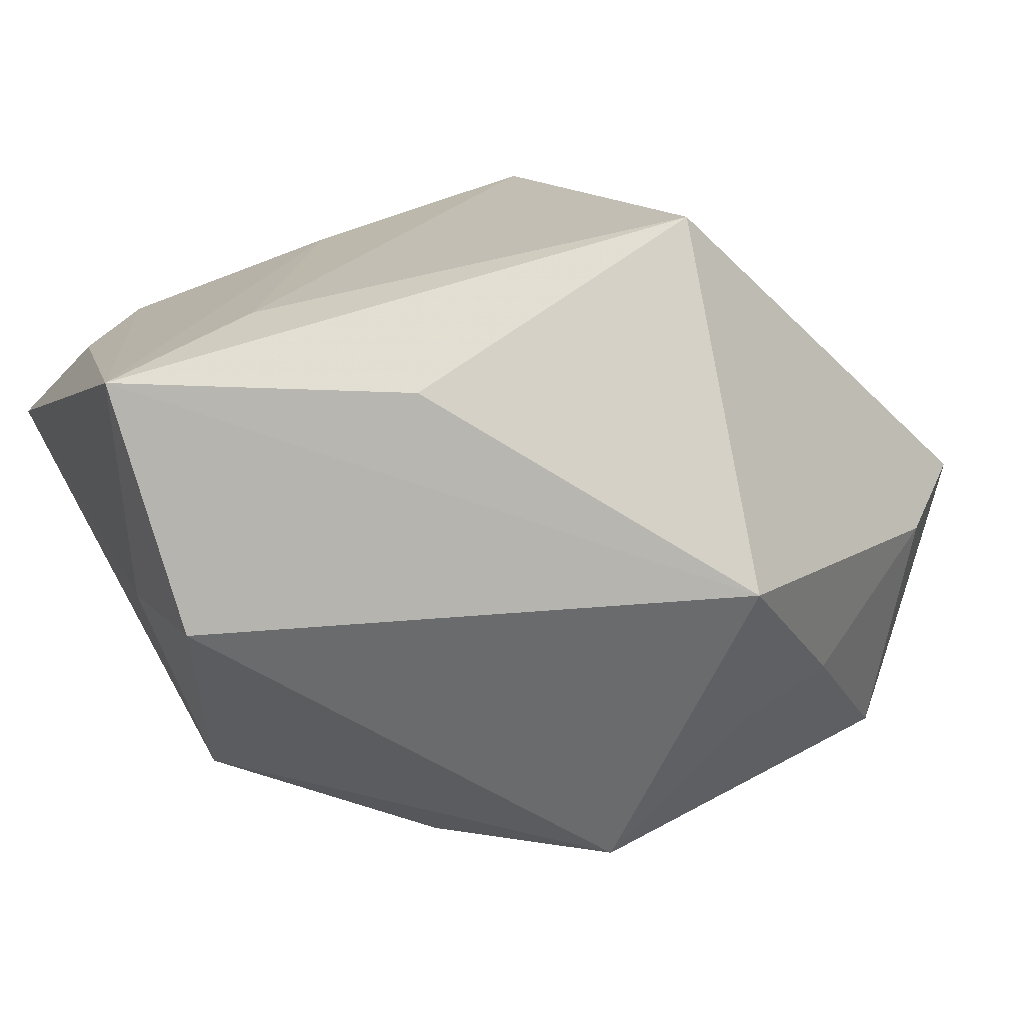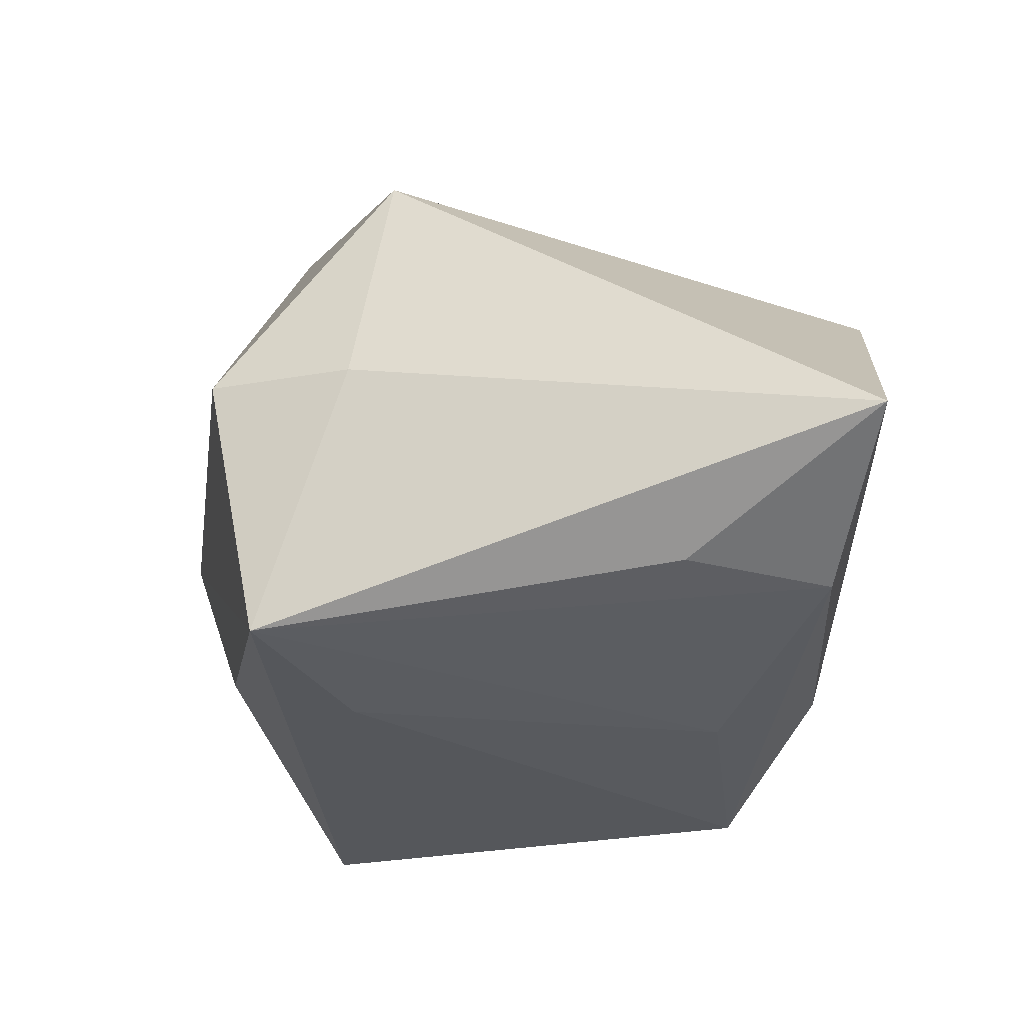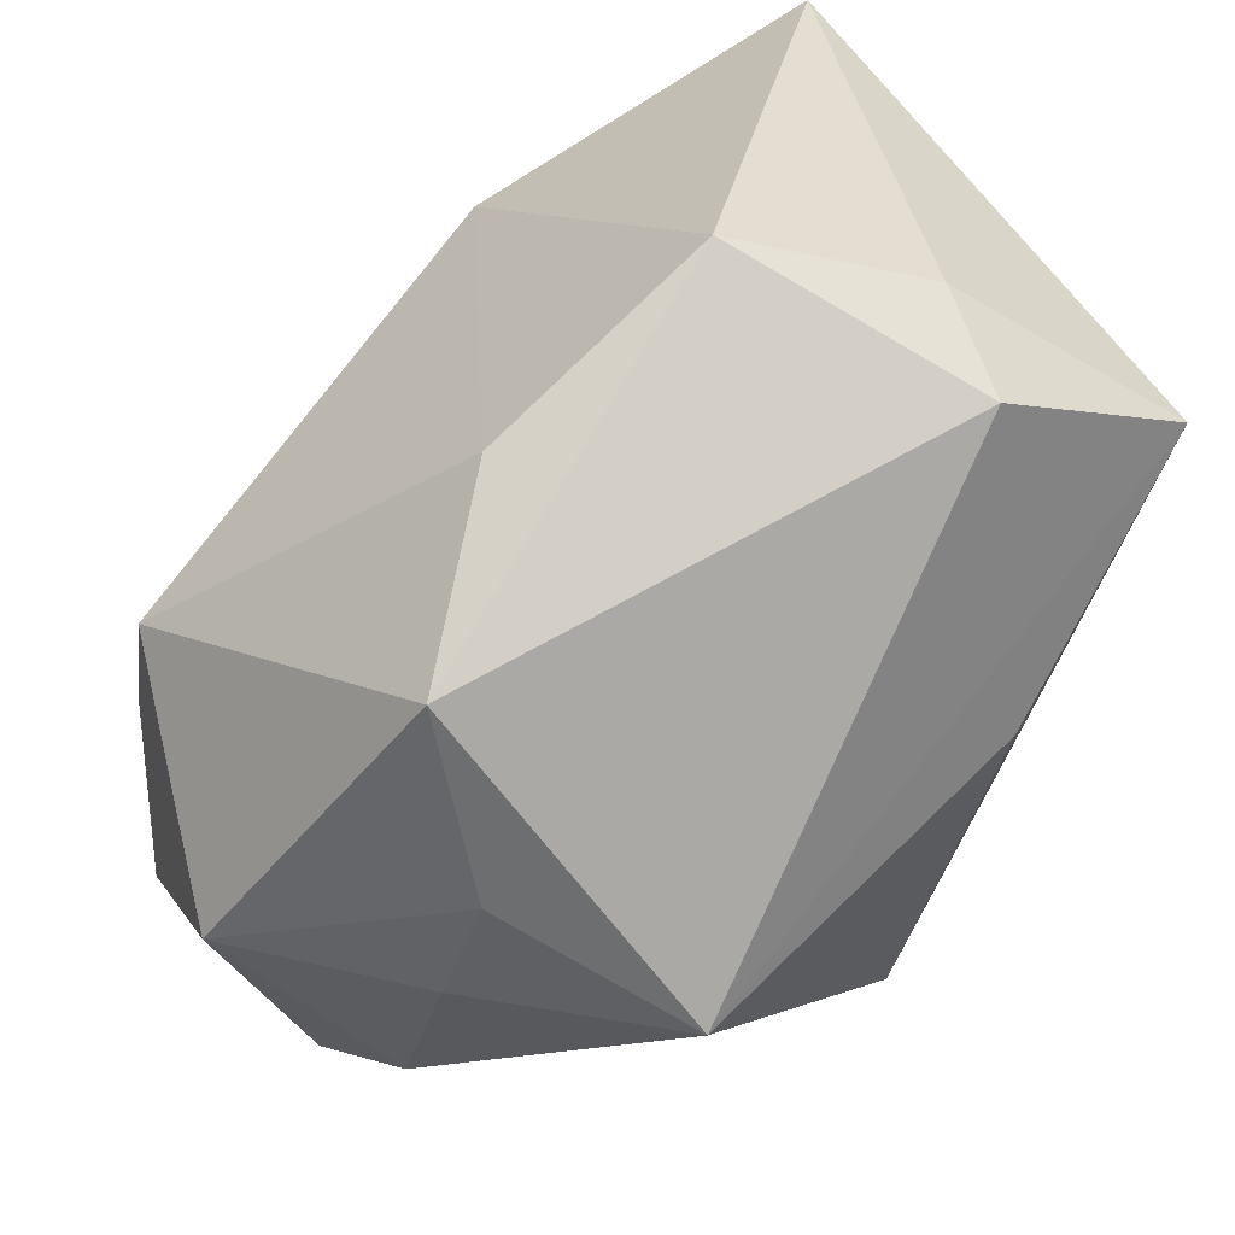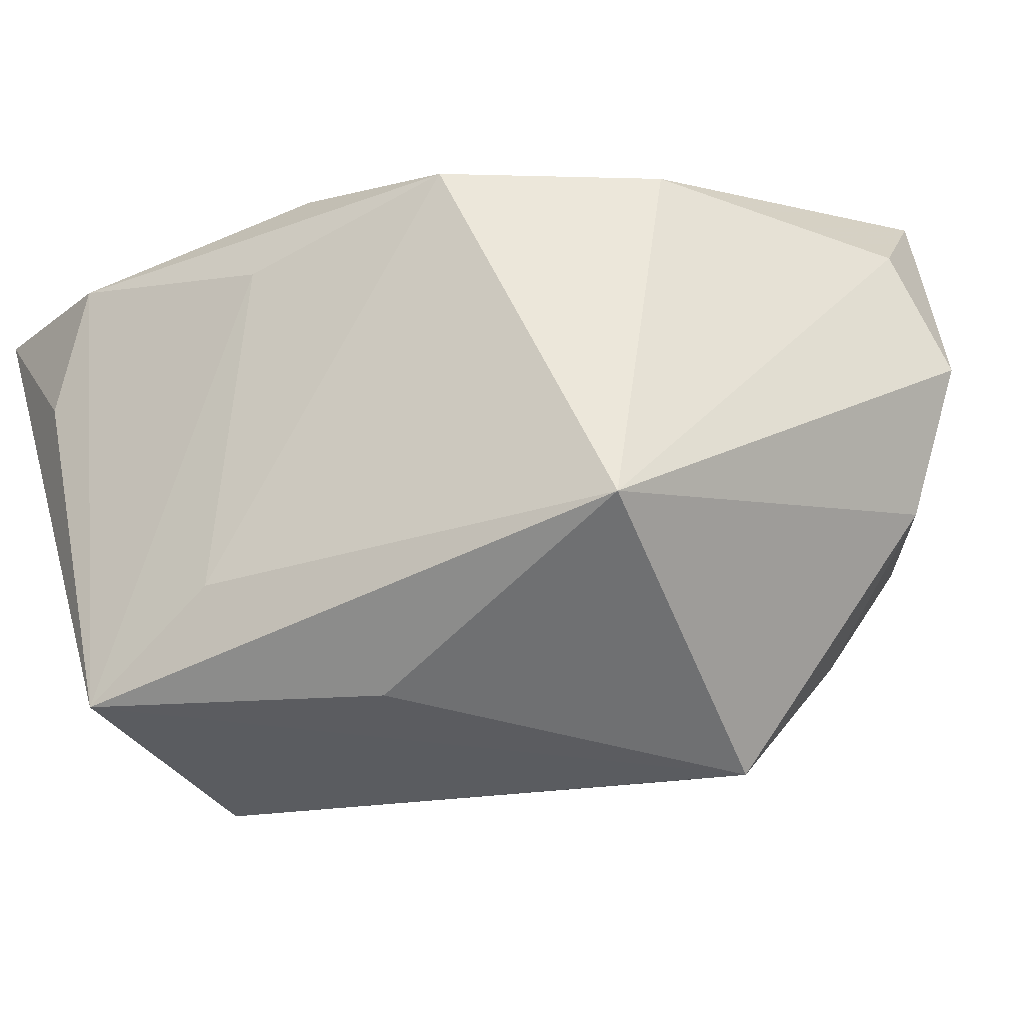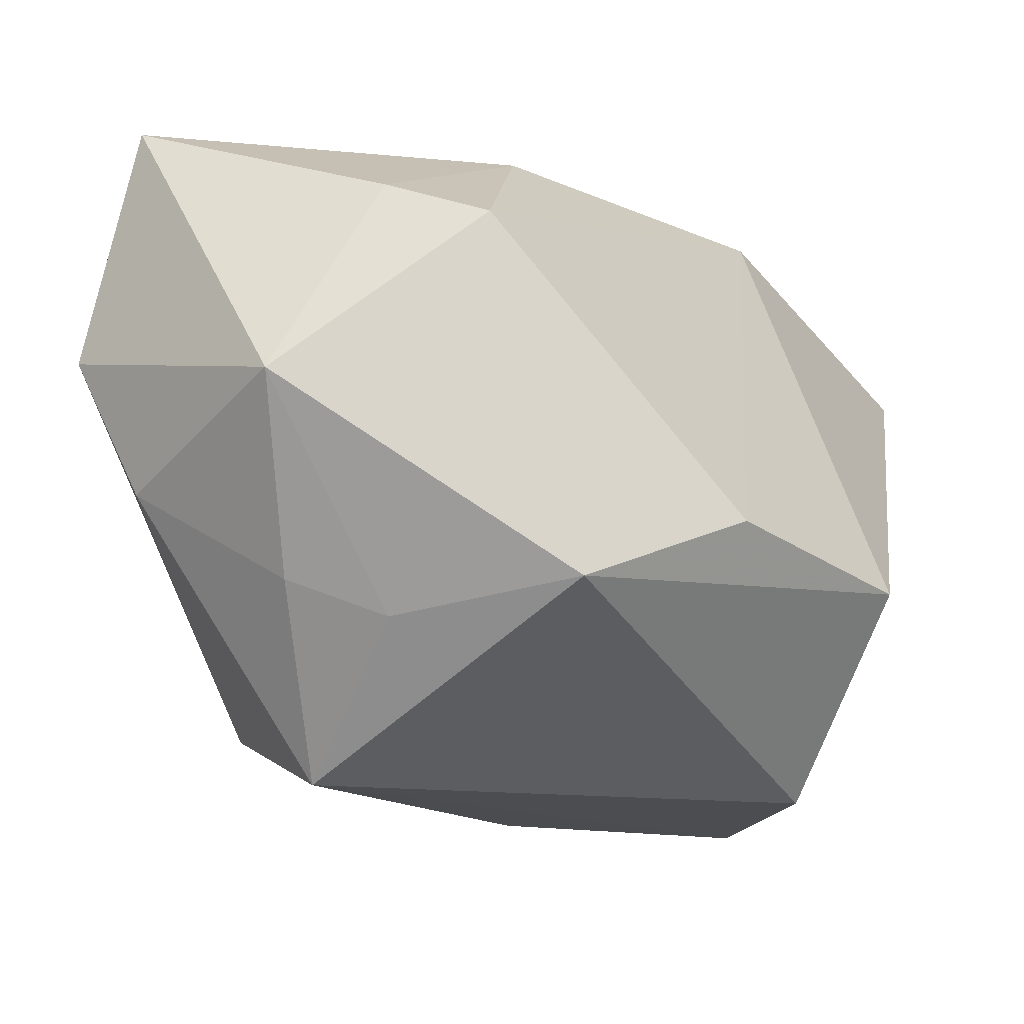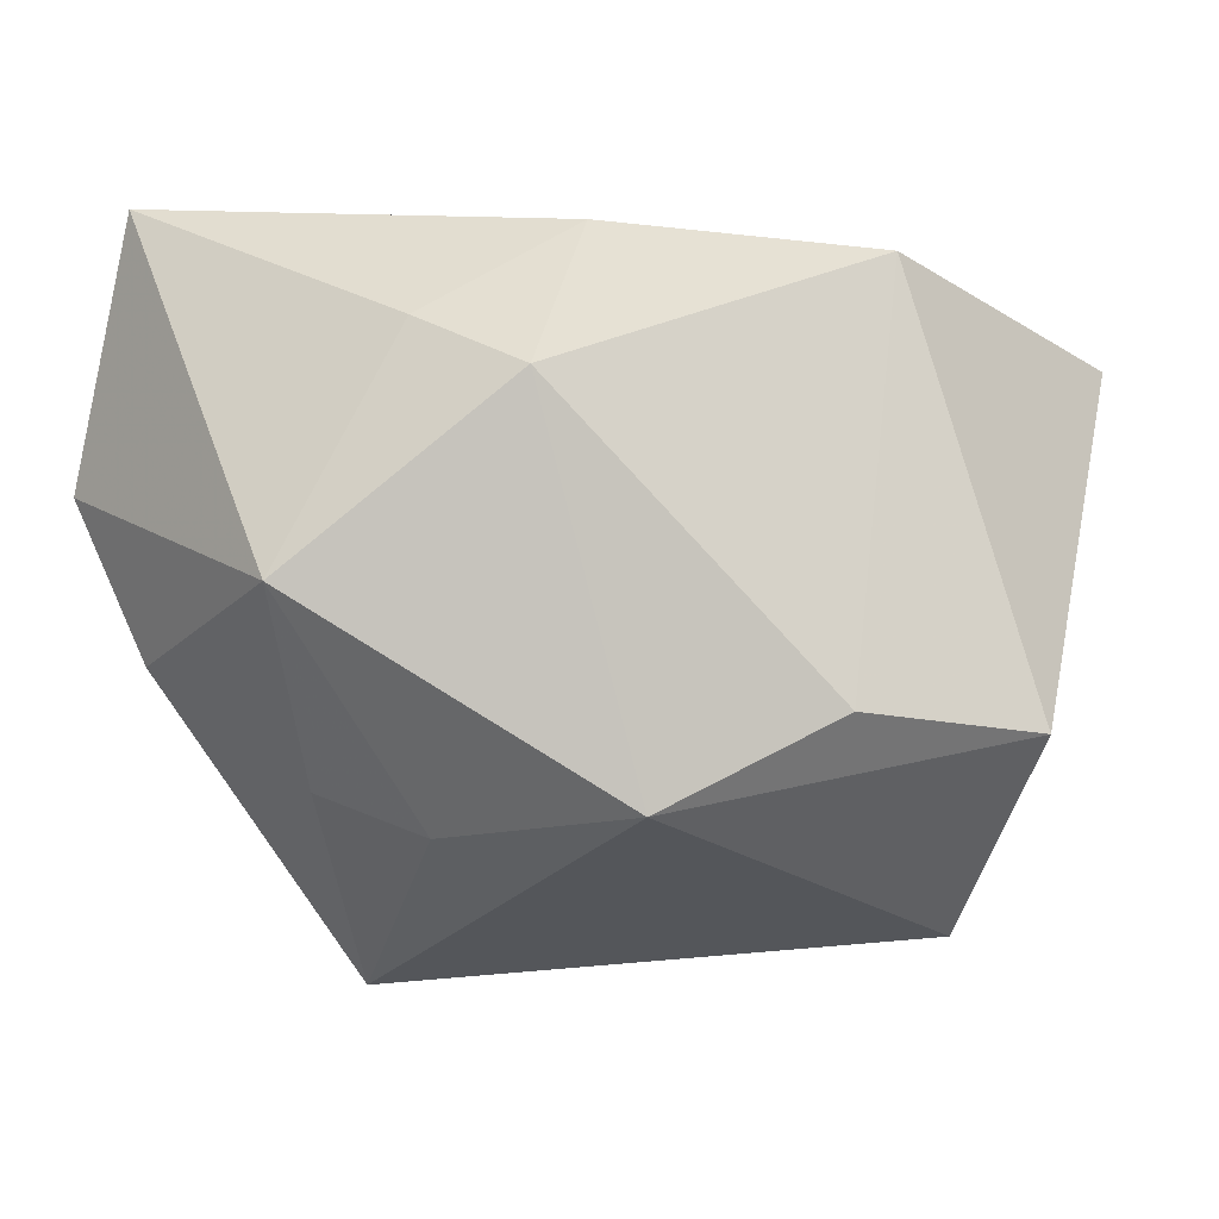
<metadata>
{"format":"obj","ext":"obj","renderer":"f3d","projection":"perspective","resolution":1024,"background":"white","views":[{"elev":-79.3,"azim":-51.1,"up":"+Z"},{"elev":37.1,"azim":-98.5,"up":"+Y"},{"elev":31.0,"azim":142.7,"up":"+Y"},{"elev":-32.4,"azim":-38.9,"up":"+Z"},{"elev":-19.3,"azim":100.1,"up":"+Z"},{"elev":-2.6,"azim":106.4,"up":"+Z"}]}
</metadata>
<code>
v 0.02376 -0.02684 -0.006115
v -0.01063 0.0234 -0.026
v 0.02603 -0.01355 -0.01469
v 0.0008168 0.0327 -0.01074
v -0.01099 -0.02771 -0.01823
v -0.004339 -0.02681 0.01604
v 0.02472 -0.005479 -0.01776
v -0.02097 -0.0181 0.01348
v -0.005744 0.02056 0.02557
v -0.02362 -0.002737 0.01897
v 0.02587 -0.02735 0.02557
v 0.02371 -0.0325 0.005825
v 0.01579 0.002764 0.0251
v -0.02992 0.01552 -0.02494
v 0.03616 -0.01275 -0.0009826
v 0.03165 0.003743 0.01295
v 0.01789 0.022 -0.009252
v 0.01806 -0.03164 0.01578
v -0.002761 -0.01349 0.02557
v -0.01485 0.02696 -0.01603
v 0.03032 -0.005052 0.01668
v -0.0334 0.01736 0.01644
v 0.01456 -0.0139 -0.02849
v -0.03348 0.02117 0.005596
v 0.02726 0.01027 -0.01611
v -0.02683 0.004174 -0.01764
v -0.03267 0.0327 0.01929
v -0.01415 -0.00306 -0.02628
v -0.02761 -0.0009298 0.01027
f 19 27 10
f 10 8 19
f 26 14 5
f 5 8 26
f 27 14 24
f 5 14 28
f 5 28 23
f 23 28 14
f 20 14 27
f 27 4 20
f 2 23 14
f 14 20 2
f 2 20 4
f 6 8 5
f 19 8 6
f 6 11 19
f 9 27 19
f 19 11 9
f 17 4 9
f 9 4 27
f 29 26 8
f 14 26 29
f 23 2 25
f 25 4 17
f 25 2 4
f 8 10 22
f 22 29 8
f 22 10 27
f 27 24 22
f 22 24 14
f 14 29 22
f 18 6 5
f 11 6 18
f 5 23 1
f 7 25 15
f 23 25 7
f 17 9 16
f 16 25 17
f 15 25 16
f 15 1 3
f 3 1 23
f 3 7 15
f 23 7 3
f 15 11 12
f 12 1 15
f 11 18 12
f 12 18 5
f 5 1 12
f 13 9 11
f 13 16 9
f 21 13 11
f 16 13 21
f 21 11 15
f 15 16 21

</code>
